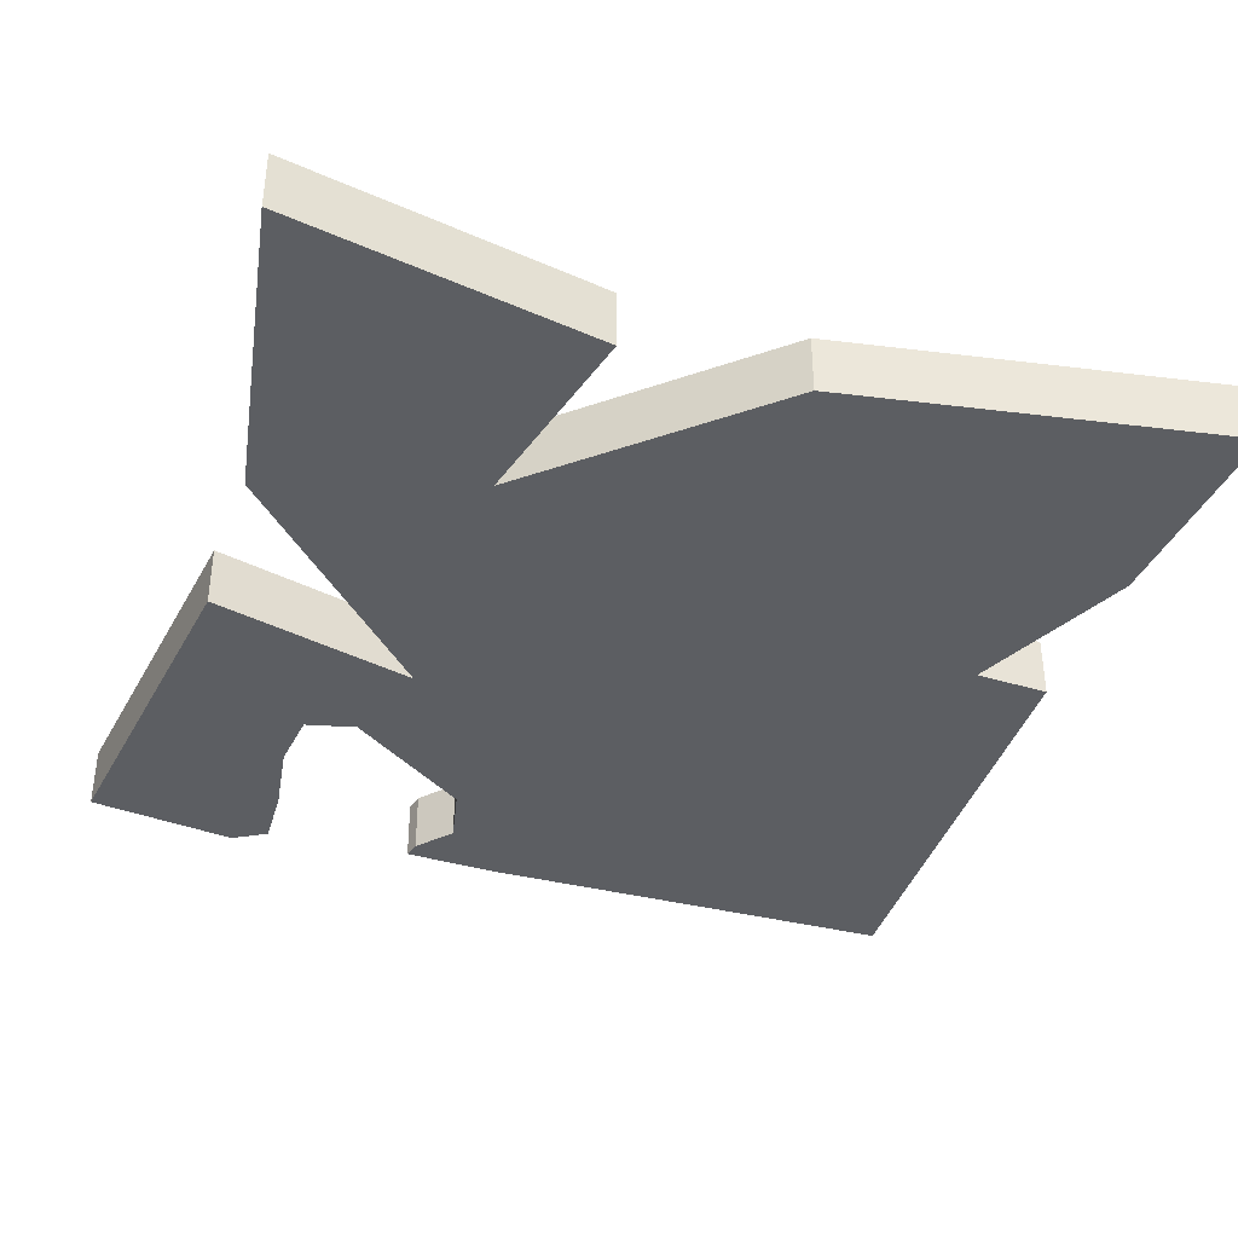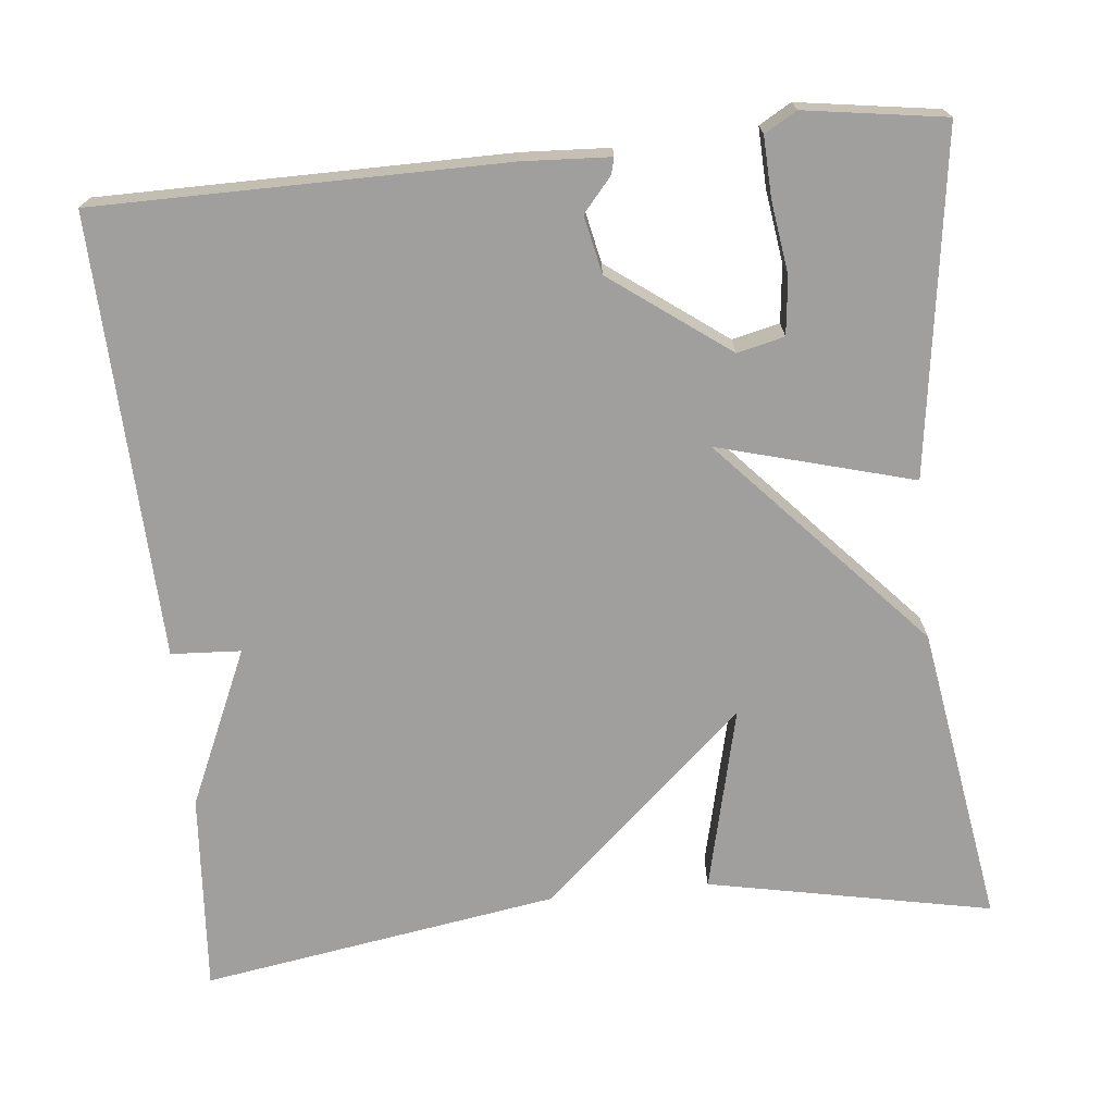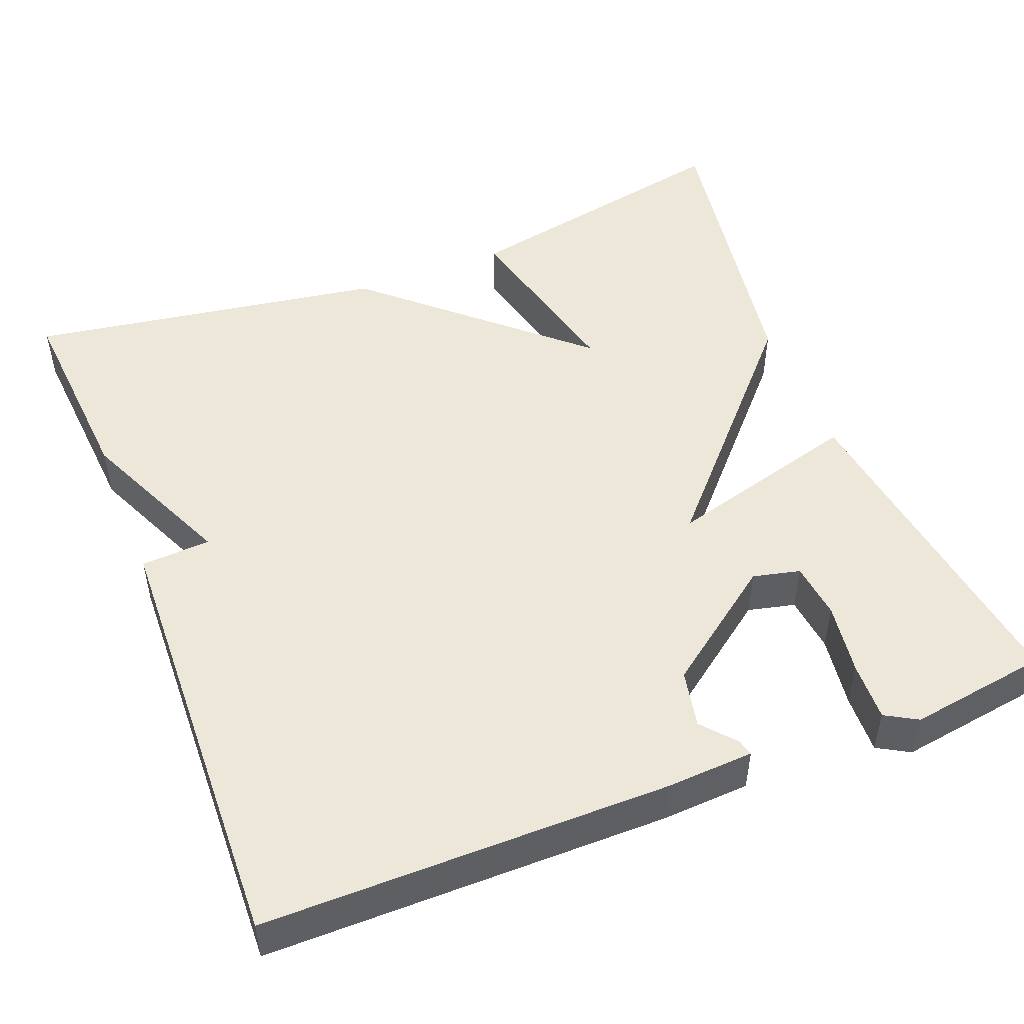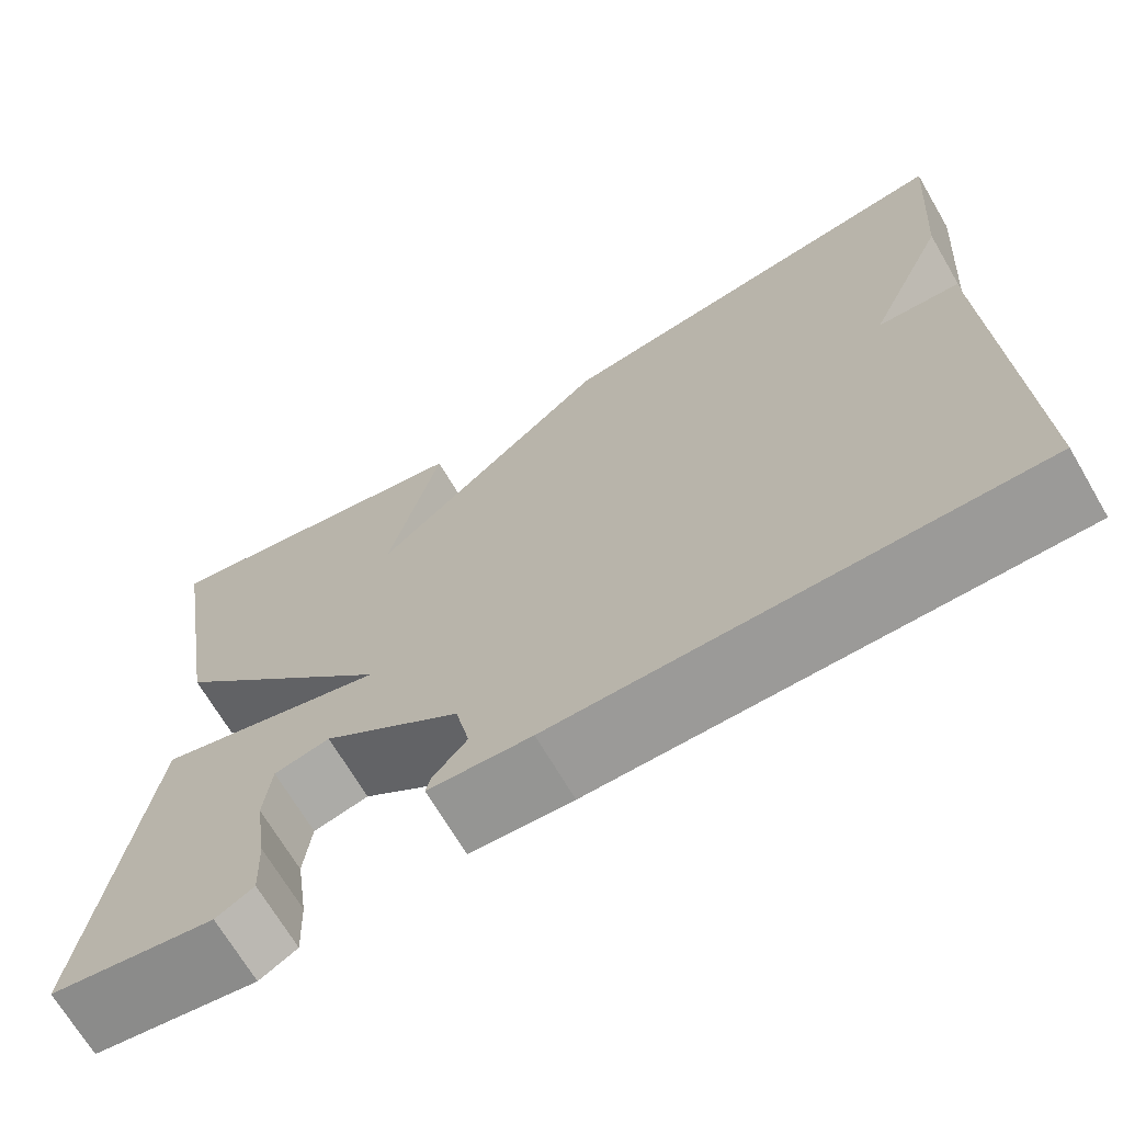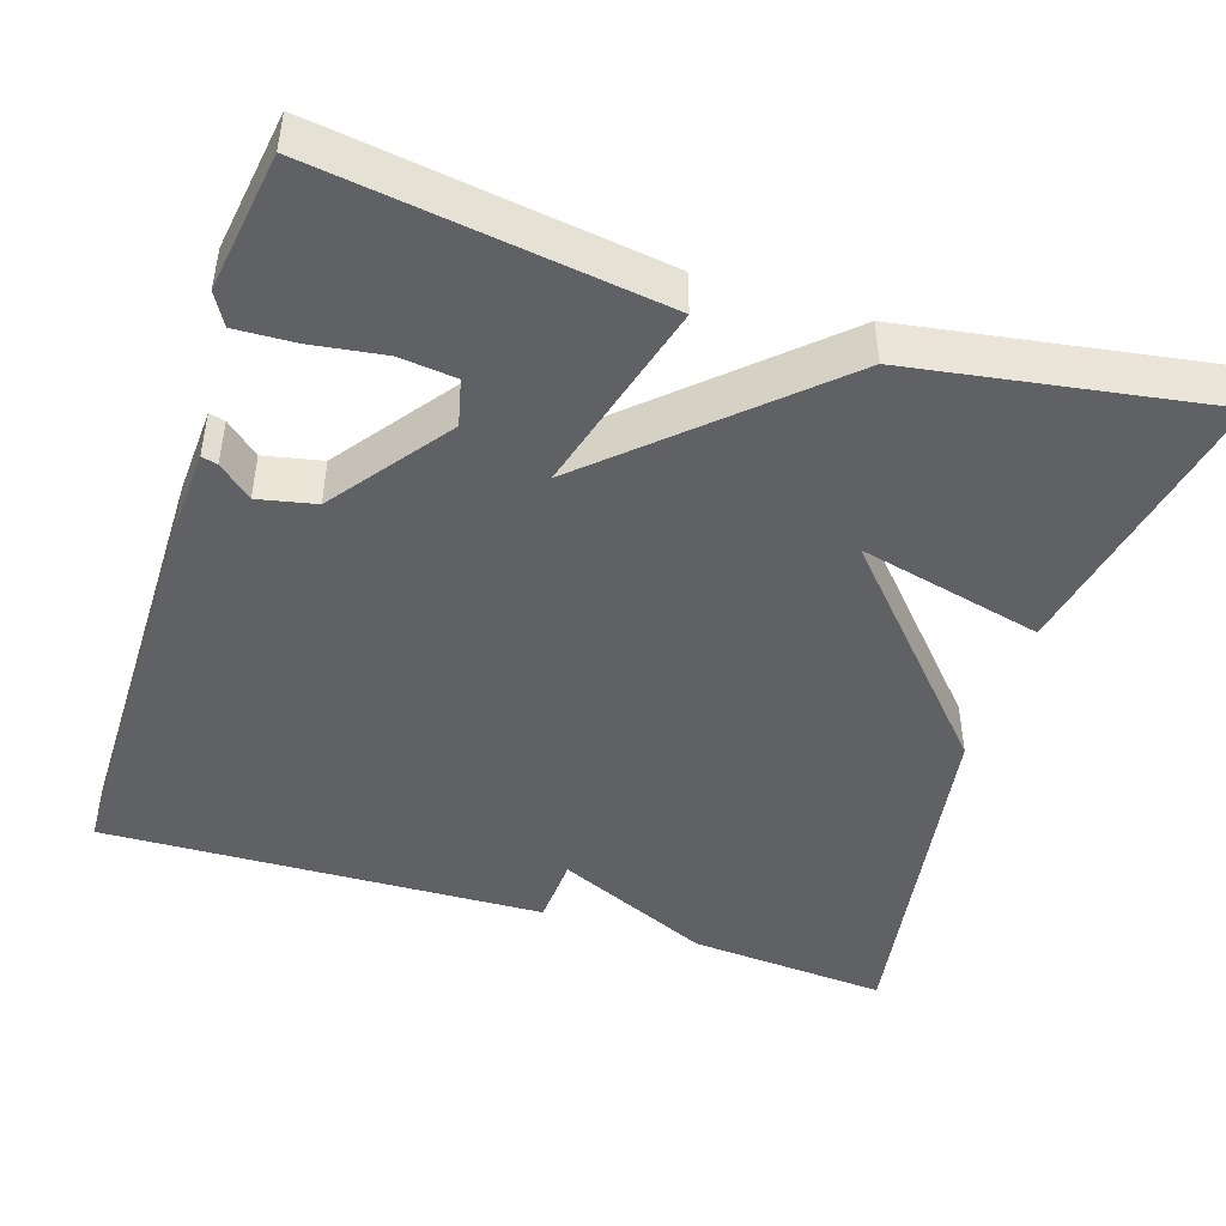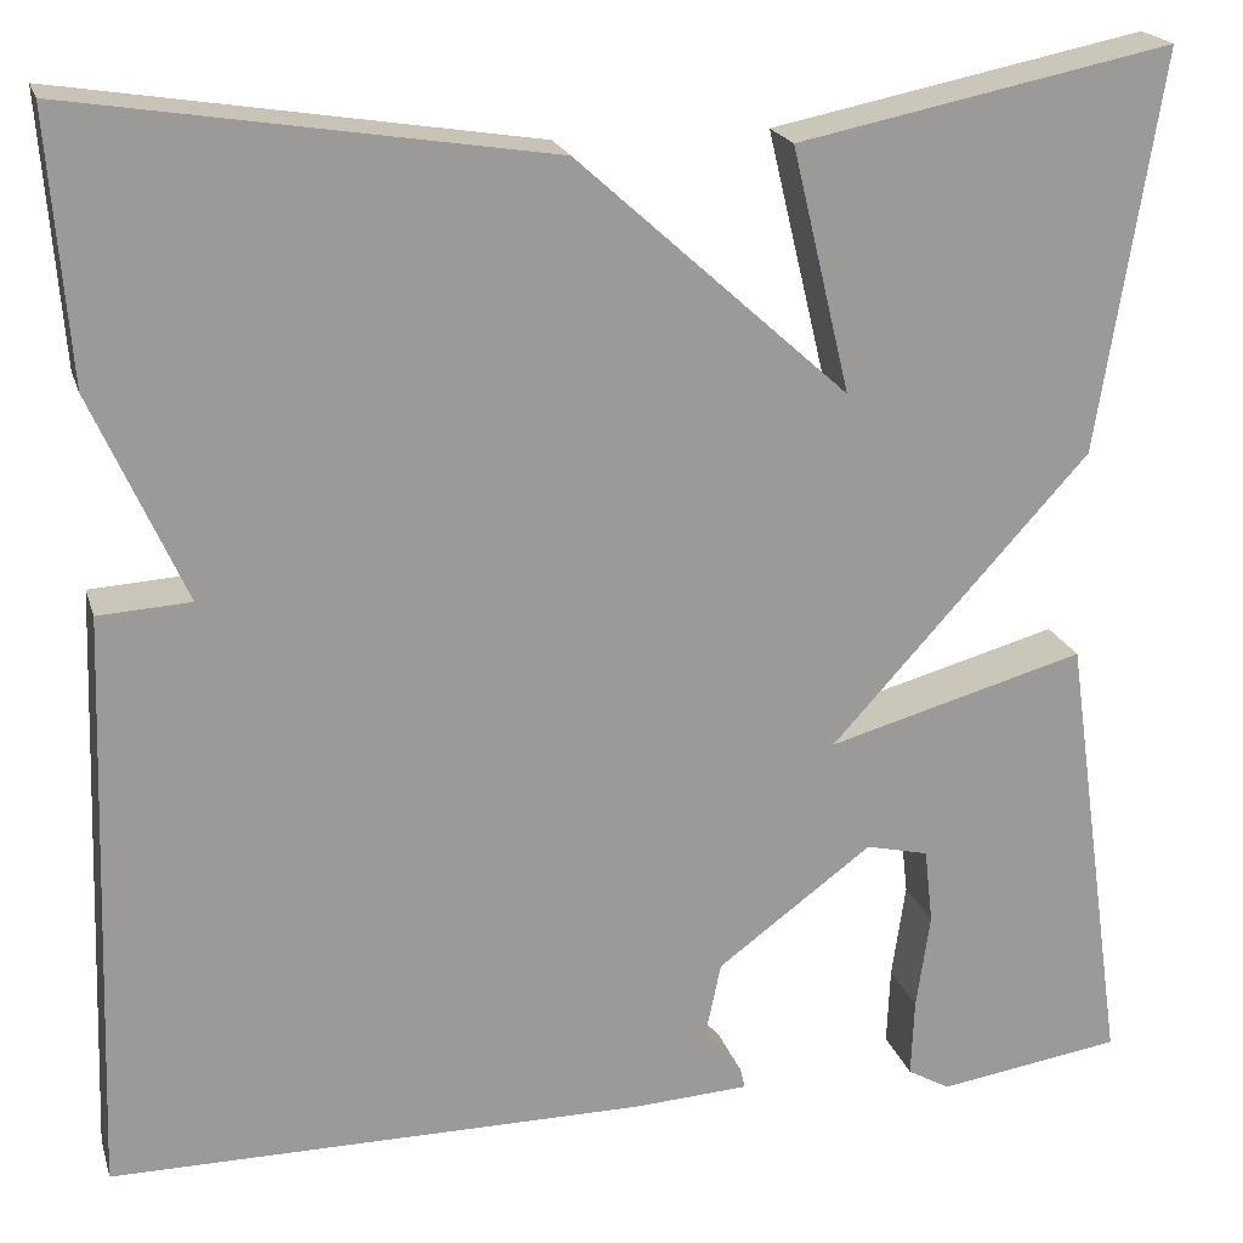
<metadata>
{"format":"obj","ext":"obj","renderer":"f3d","projection":"perspective","resolution":1024,"background":"white","views":[{"elev":-37.8,"azim":-18.0,"up":"+Y"},{"elev":-71.4,"azim":-174.1,"up":"+Y"},{"elev":49.6,"azim":158.5,"up":"+Y"},{"elev":-69.3,"azim":30.4,"up":"+Z"},{"elev":-46.1,"azim":-107.8,"up":"+Y"},{"elev":20.4,"azim":164.9,"up":"+Z"}]}
</metadata>
<code>
v -0.5 0.07 -0.5
v -0.44 0.07 -0.076
v -0.197 0.07 -0.143
v -0.44 0.07 0.124
v -0.5 0.07 0.5
v -0.146 0.07 0.429
v -0.201 0.07 0.199
v 0.054 0.07 0.429
v 0.5 0.07 0.5
v 0.481 0.07 0.251
v 0.394 0.07 0.056
v 0.481 0.07 0.051
v 0.5 0.07 -0.5
v -0.006 0.07 -0.501
v -0.115 0.07 -0.495
v -0.11 0.07 -0.475
v -0.074 0.07 -0.433
v -0.089 0.07 -0.361
v -0.235 0.07 -0.253
v -0.294 0.07 -0.267
v -0.302 0.07 -0.338
v -0.289 0.07 -0.429
v -0.286 0.07 -0.503
v -0.326 0.07 -0.526
v -0.5 0 -0.5
v -0.44 0 -0.076
v -0.197 0 -0.143
v -0.44 0 0.124
v -0.5 0 0.5
v -0.146 0 0.429
v -0.201 0 0.199
v 0.054 0 0.429
v 0.5 0 0.5
v 0.481 0 0.251
v 0.394 0 0.056
v 0.481 0 0.051
v 0.5 0 -0.5
v -0.006 0 -0.501
v -0.115 0 -0.495
v -0.11 0 -0.475
v -0.074 0 -0.433
v -0.089 0 -0.361
v -0.235 0 -0.253
v -0.294 0 -0.267
v -0.302 0 -0.338
v -0.289 0 -0.429
v -0.286 0 -0.503
v -0.326 0 -0.526
f 24 1 2
f 23 24 2
f 22 23 2
f 21 22 2
f 20 21 2
f 19 20 2 3
f 18 19 3
f 15 16 17
f 14 15 17
f 13 14 17
f 12 13 17
f 11 12 17
f 11 17 18
f 10 11 18
f 9 10 18
f 8 9 18
f 7 8 18
f 4 5 6 7
f 3 4 7
f 3 7 18
f 26 25 48
f 26 48 47
f 26 47 46
f 26 46 45
f 26 45 44
f 27 26 44 43
f 27 43 42
f 41 40 39
f 41 39 38
f 41 38 37
f 41 37 36
f 41 36 35
f 42 41 35
f 42 35 34
f 42 34 33
f 42 33 32
f 42 32 31
f 31 30 29 28
f 31 28 27
f 42 31 27
f 1 25 26 2
f 2 26 27 3
f 3 27 28 4
f 4 28 29 5
f 5 29 30 6
f 6 30 31 7
f 7 31 32 8
f 8 32 33 9
f 9 33 34 10
f 10 34 35 11
f 11 35 36 12
f 12 36 37 13
f 13 37 38 14
f 14 38 39 15
f 15 39 40 16
f 16 40 41 17
f 17 41 42 18
f 18 42 43 19
f 19 43 44 20
f 20 44 45 21
f 21 45 46 22
f 22 46 47 23
f 23 47 48 24
f 24 48 25 1

</code>
